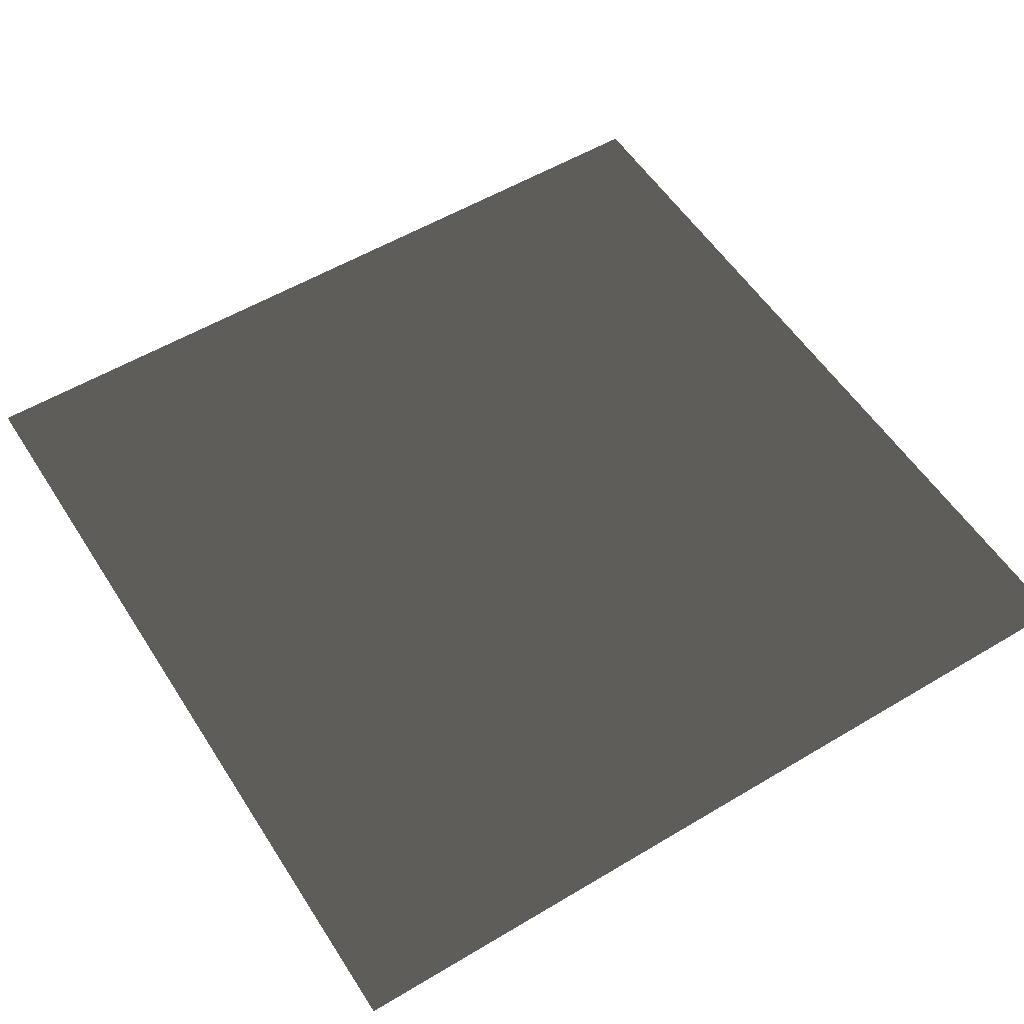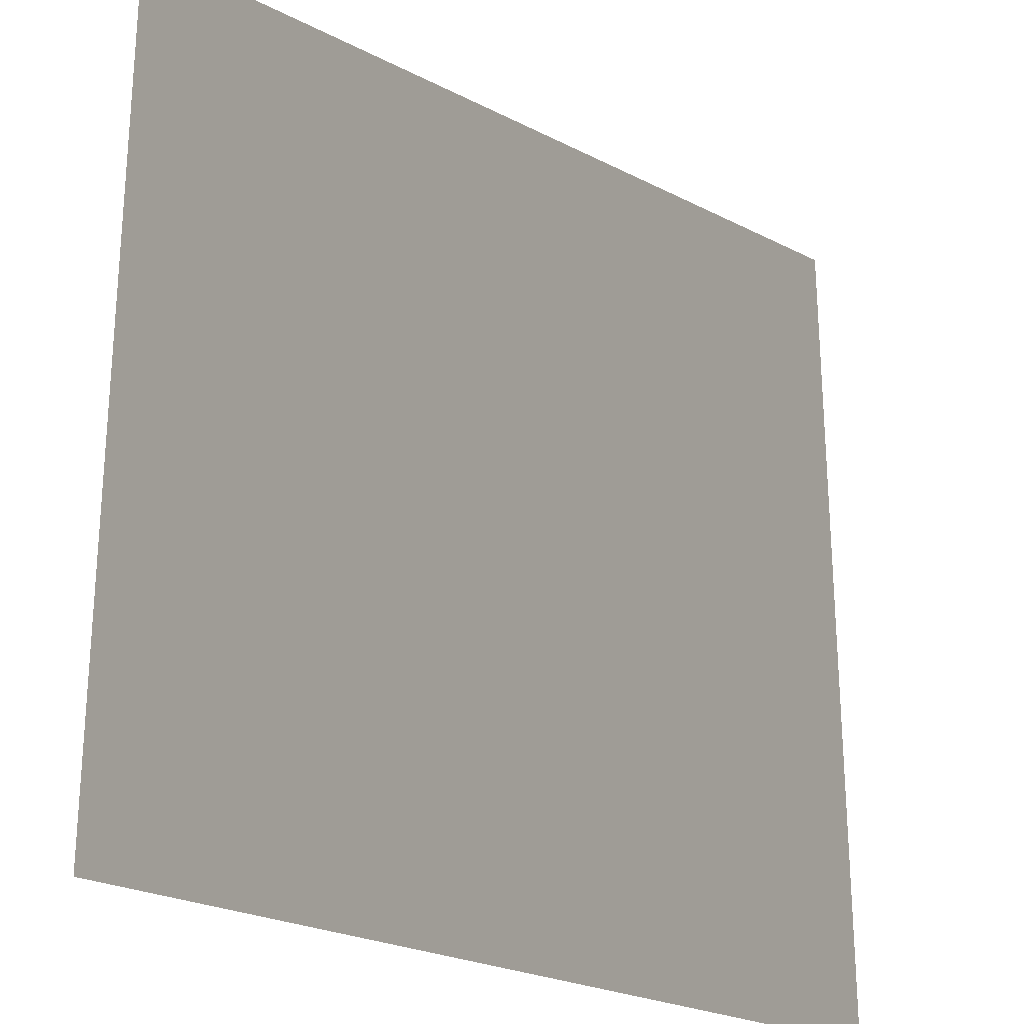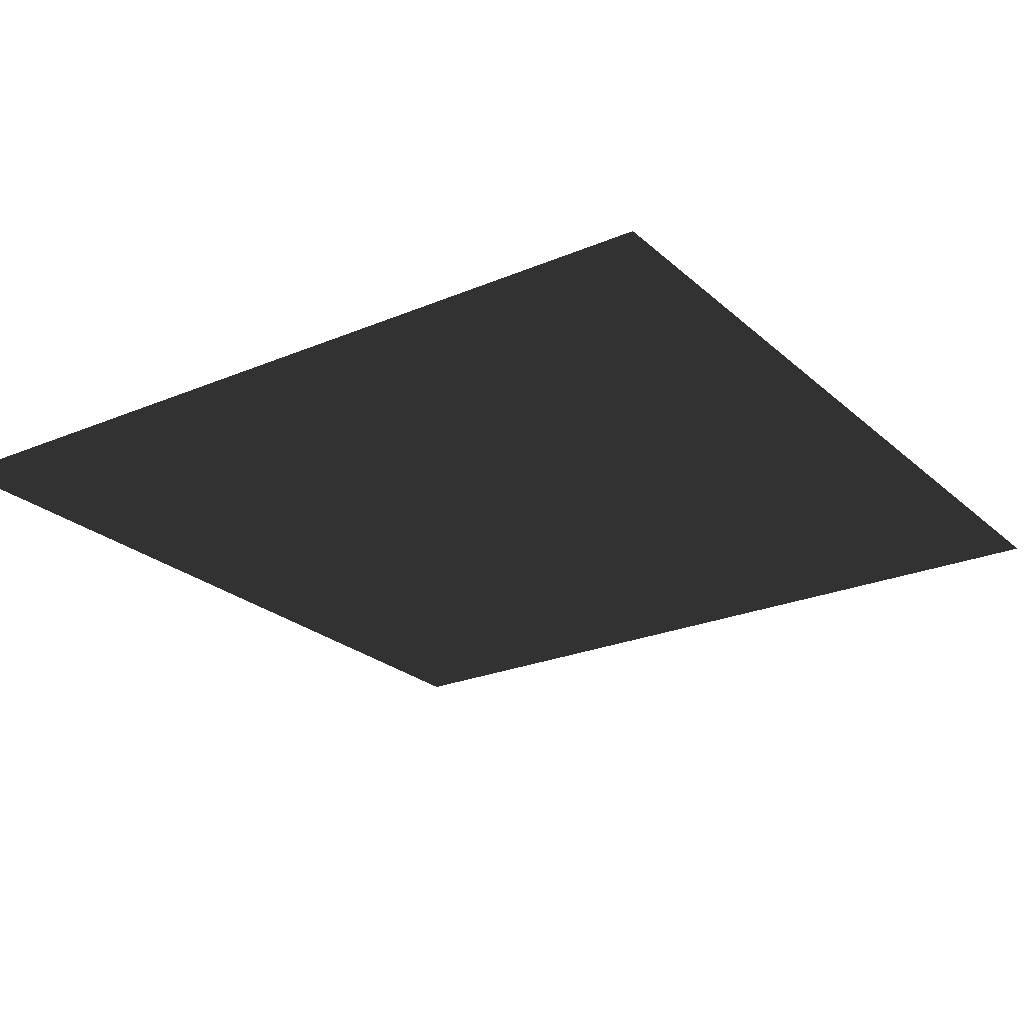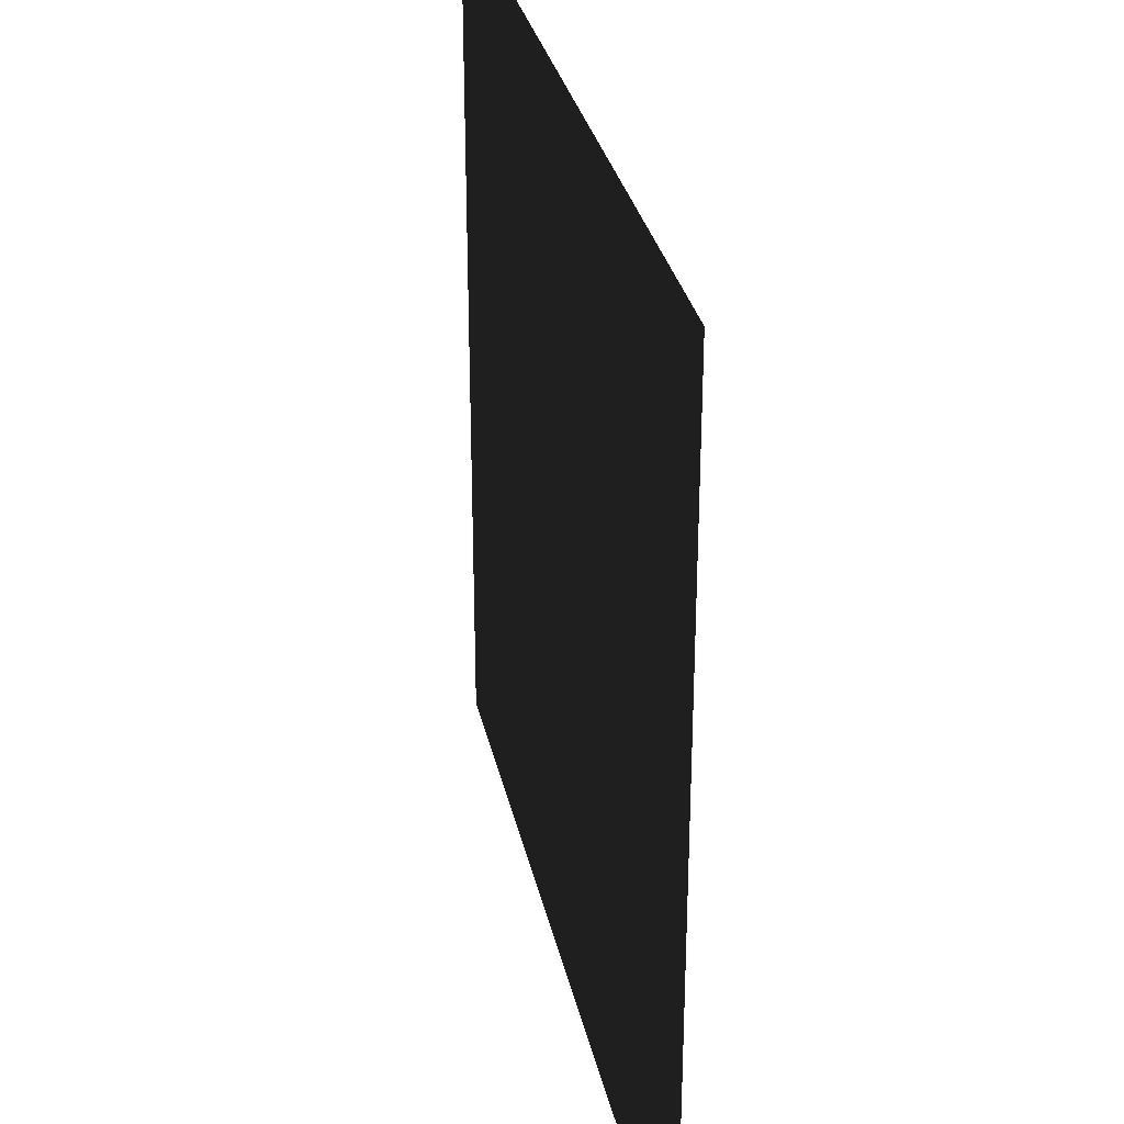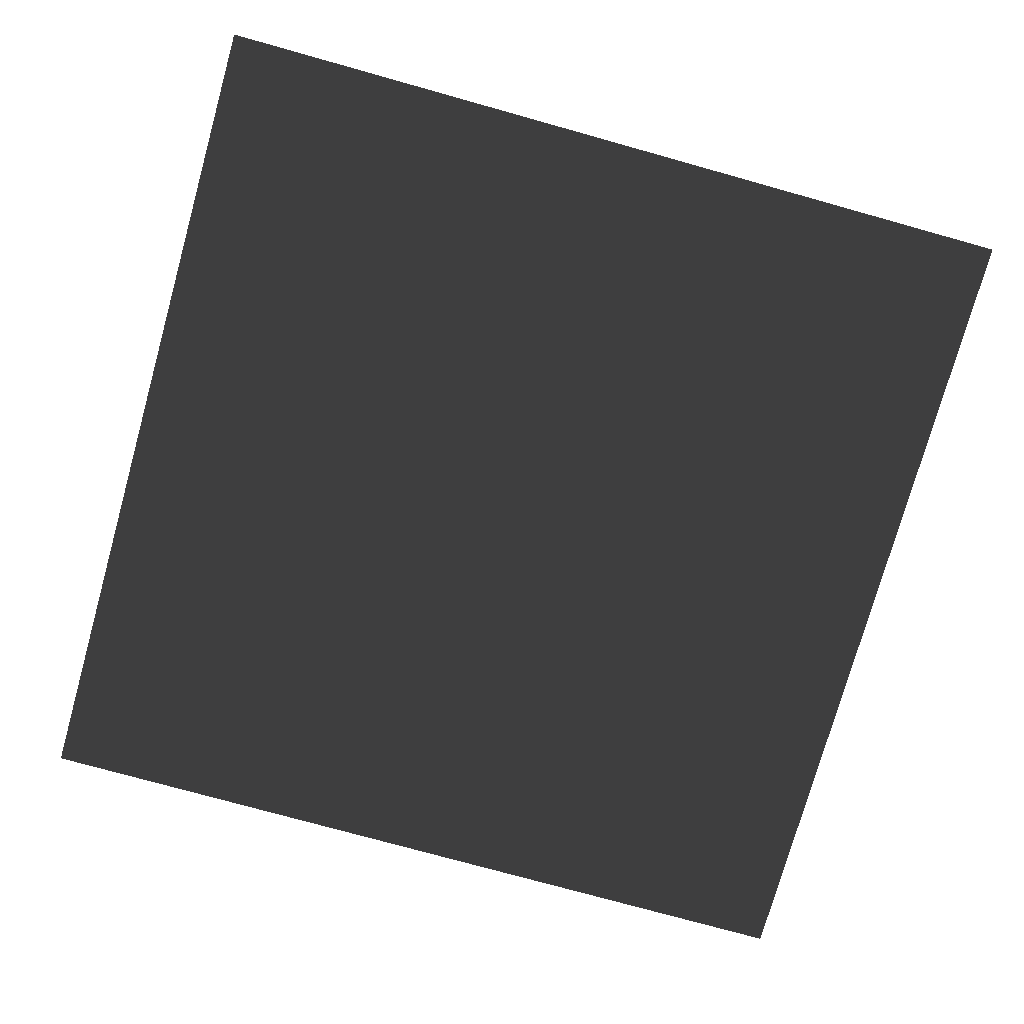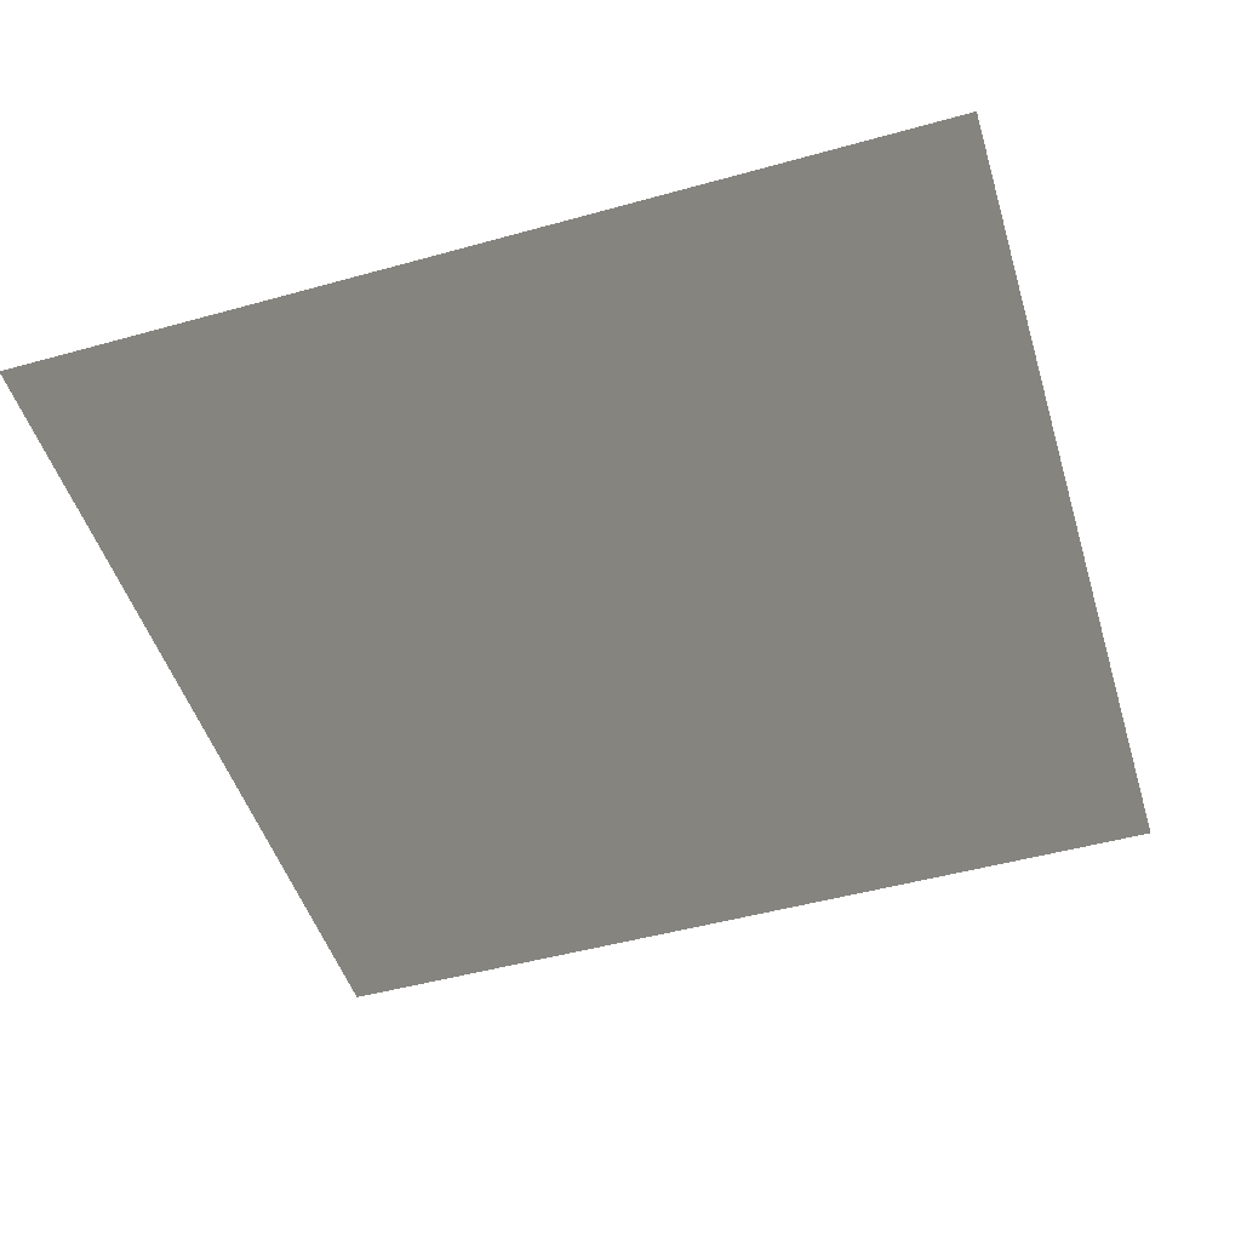
<metadata>
{"format":"obj","ext":"obj","renderer":"f3d","projection":"perspective","resolution":1024,"background":"white","views":[{"elev":55.1,"azim":147.8,"up":"+Z"},{"elev":-24.8,"azim":140.3,"up":"+Y"},{"elev":-24.2,"azim":-55.0,"up":"+Z"},{"elev":31.3,"azim":77.9,"up":"+Y"},{"elev":-75.6,"azim":-15.6,"up":"+Z"},{"elev":-49.2,"azim":17.1,"up":"+Z"}]}
</metadata>
<code>
g
v  -1 1 0
v  1 1 0
v  -1 -1 0
v  1 -1 0
g Mesh_1042.rip
f 1 2 3
f 2 4 3
g

</code>
